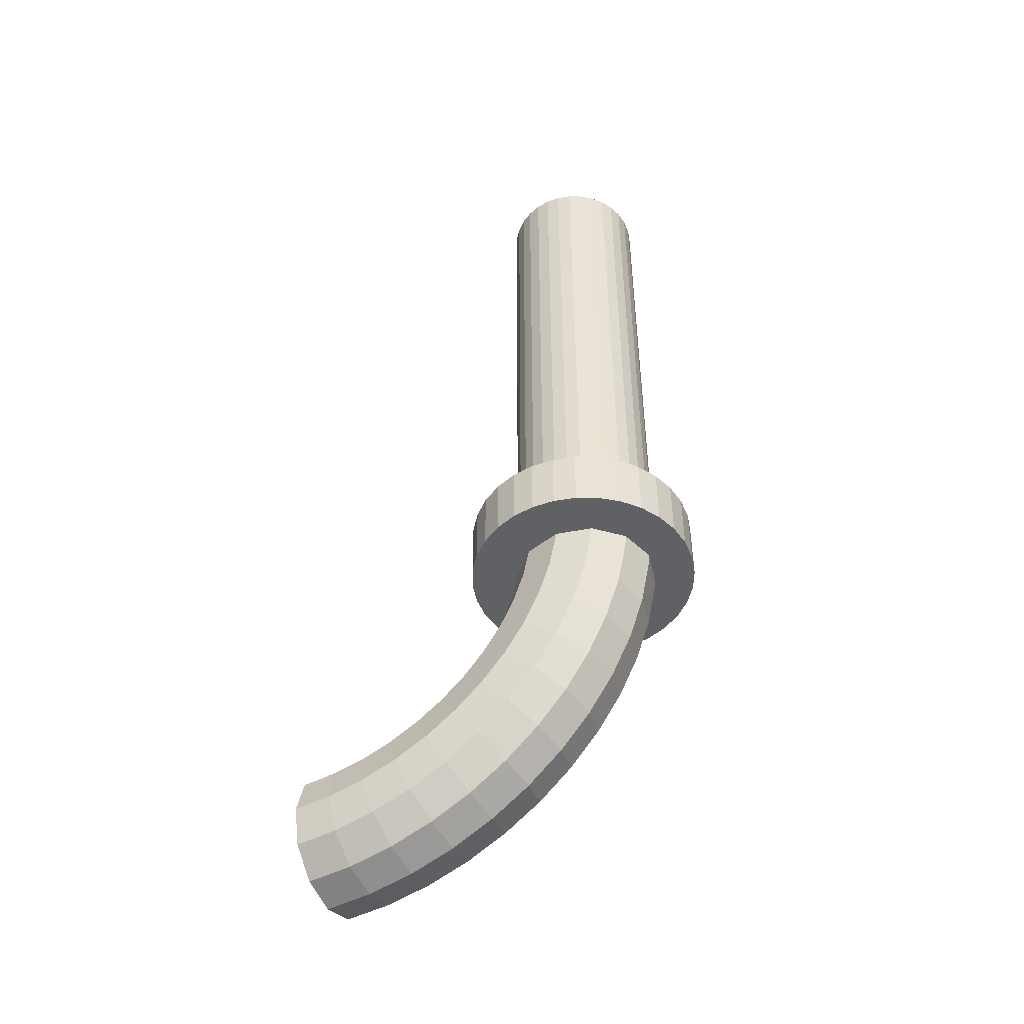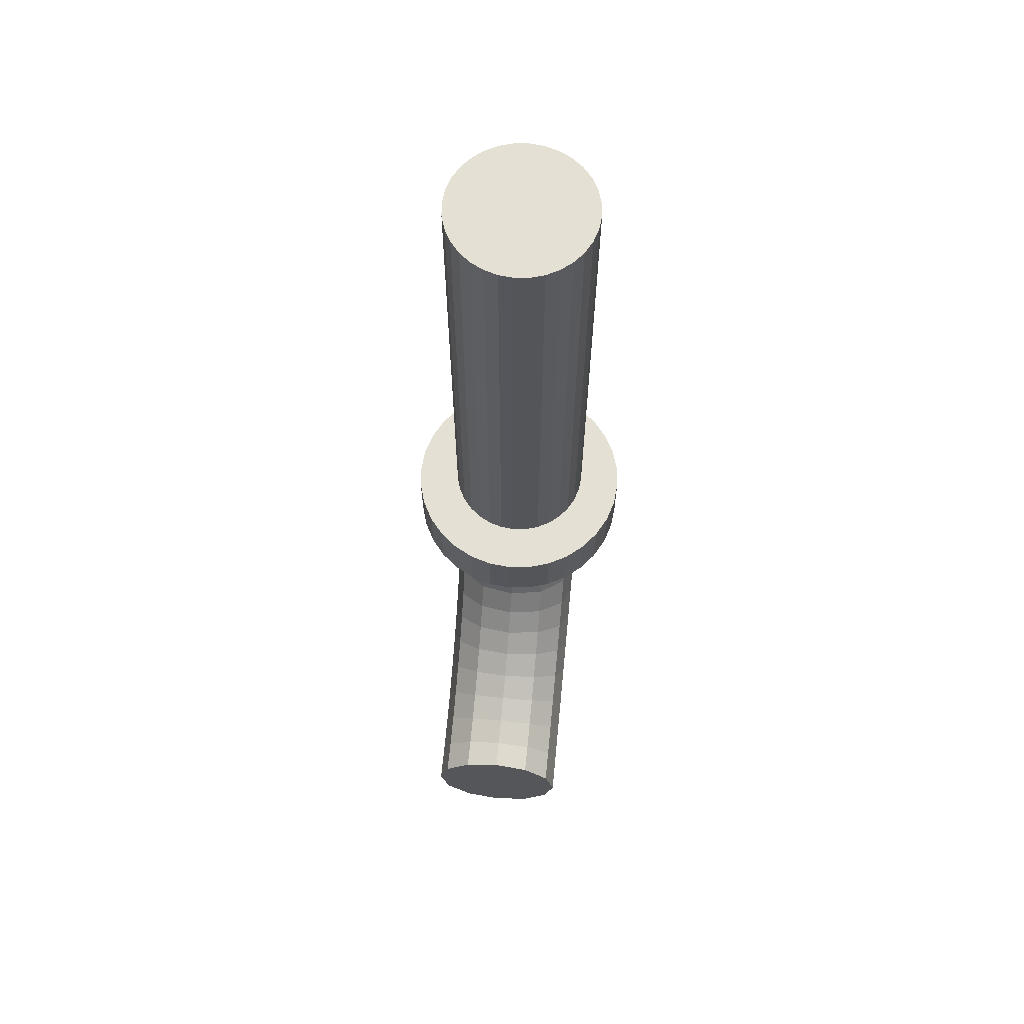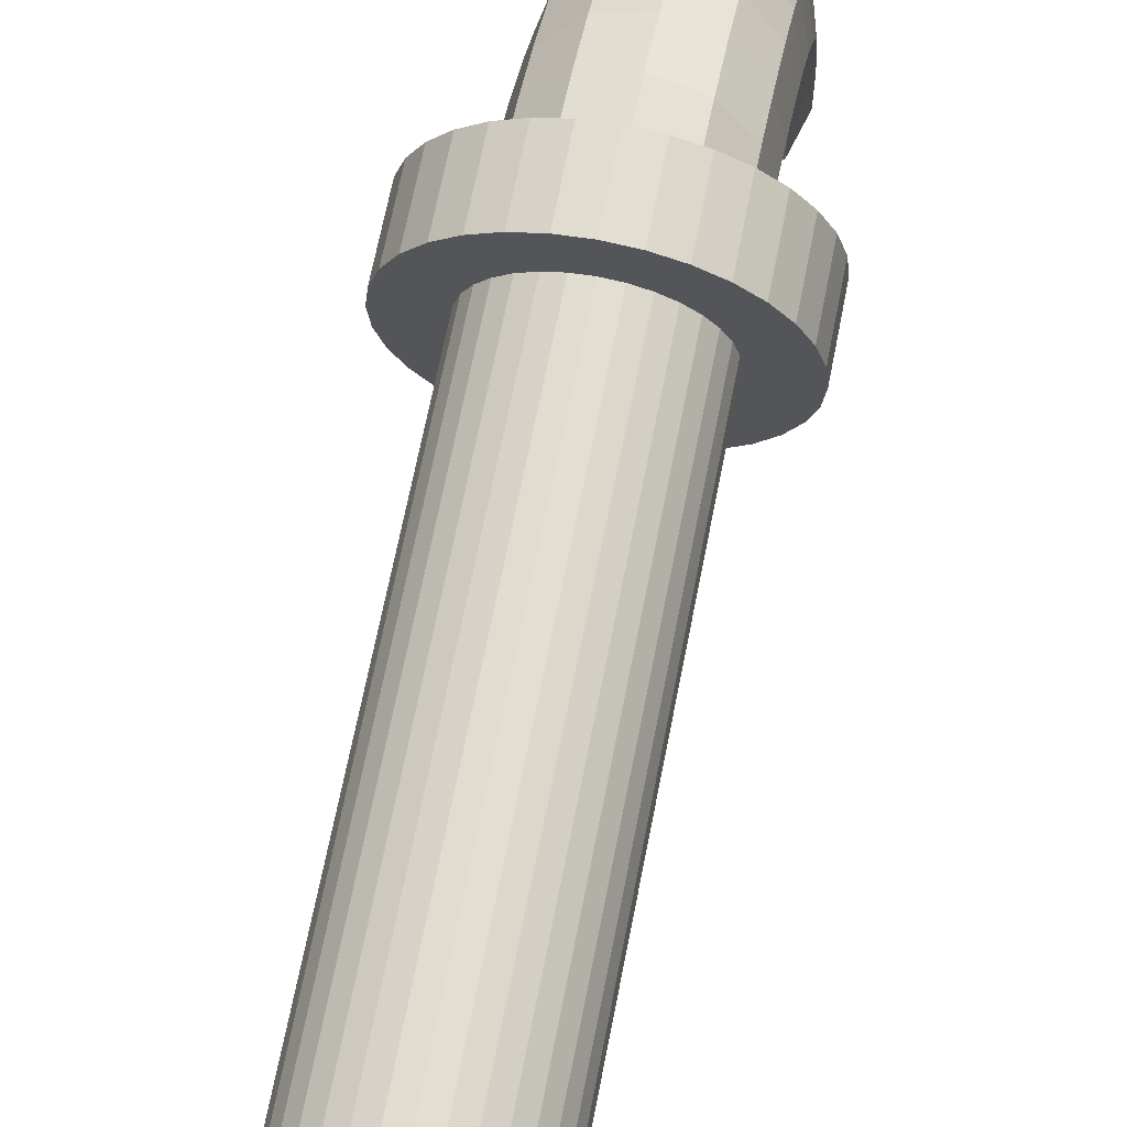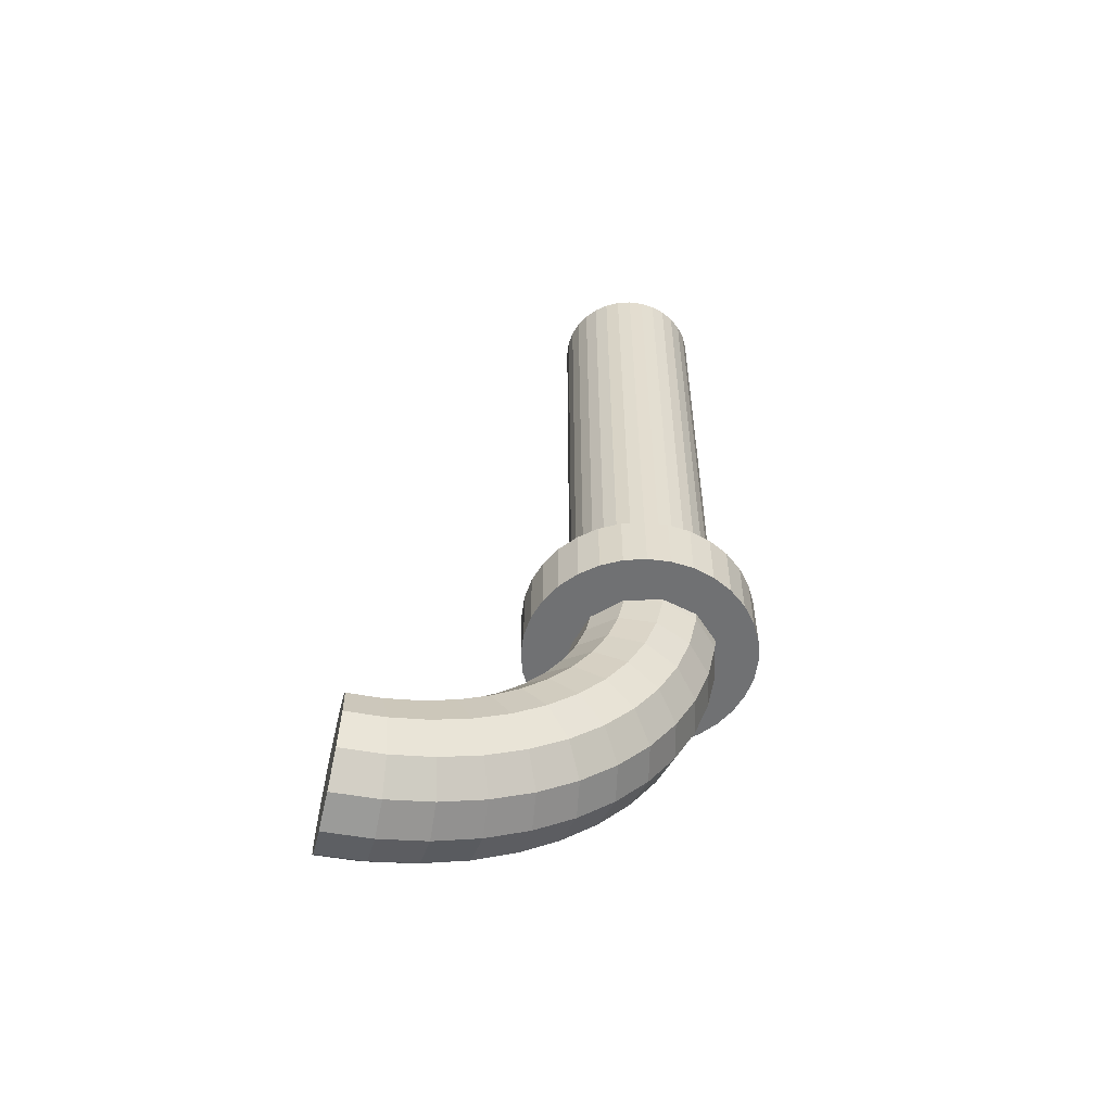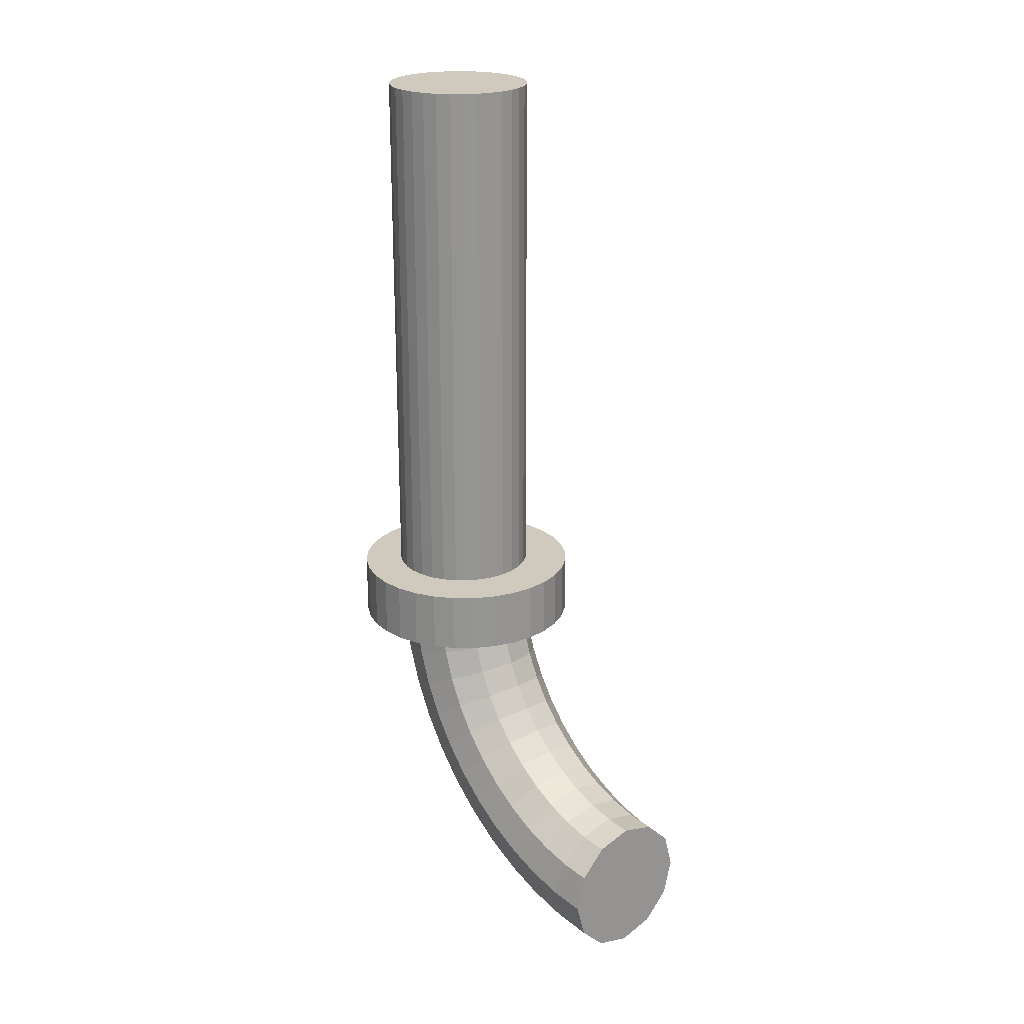
<metadata>
{"format":"obj","ext":"obj","renderer":"f3d","projection":"perspective","resolution":1024,"background":"white","views":[{"elev":-46.9,"azim":117.6,"up":"+Z"},{"elev":65.3,"azim":5.7,"up":"+Z"},{"elev":67.7,"azim":11.1,"up":"+Y"},{"elev":-55.2,"azim":76.8,"up":"+Z"},{"elev":22.9,"azim":-39.6,"up":"+Z"}]}
</metadata>
<code>
o Cylinder
v 0 0.1878 -1.549
v 0 0.1878 -0.0817
v 0.03665 0.1842 -1.549
v 0.03665 0.1842 -0.0817
v 0.07189 0.1735 -1.549
v 0.07189 0.1735 -0.0817
v 0.1044 0.1562 -1.549
v 0.1044 0.1562 -0.0817
v 0.1328 0.1328 -1.549
v 0.1328 0.1328 -0.0817
v 0.1562 0.1044 -1.549
v 0.1562 0.1044 -0.0817
v 0.1735 0.07189 -1.549
v 0.1735 0.07189 -0.0817
v 0.1842 0.03665 -1.549
v 0.1842 0.03665 -0.0817
v 0.1878 0 -1.549
v 0.1878 -0 -0.0817
v 0.1842 -0.03665 -1.549
v 0.1842 -0.03665 -0.0817
v 0.1735 -0.07189 -1.549
v 0.1735 -0.07189 -0.0817
v 0.1562 -0.1044 -1.549
v 0.1562 -0.1044 -0.0817
v 0.1328 -0.1328 -1.549
v 0.1328 -0.1328 -0.0817
v 0.1044 -0.1562 -1.549
v 0.1044 -0.1562 -0.0817
v 0.07189 -0.1735 -1.549
v 0.07189 -0.1735 -0.0817
v 0.03665 -0.1842 -1.549
v 0.03665 -0.1842 -0.0817
v 0 -0.1878 -1.549
v 0 -0.1878 -0.0817
v -0.03665 -0.1842 -1.549
v -0.03665 -0.1842 -0.0817
v -0.07189 -0.1735 -1.549
v -0.07189 -0.1735 -0.0817
v -0.1044 -0.1562 -1.549
v -0.1044 -0.1562 -0.0817
v -0.1328 -0.1328 -1.549
v -0.1328 -0.1328 -0.0817
v -0.1562 -0.1044 -1.549
v -0.1562 -0.1044 -0.0817
v -0.1735 -0.07189 -1.549
v -0.1735 -0.07189 -0.0817
v -0.1842 -0.03665 -1.549
v -0.1842 -0.03665 -0.0817
v -0.1878 0 -1.549
v -0.1878 -0 -0.0817
v -0.1842 0.03665 -1.549
v -0.1842 0.03665 -0.0817
v -0.1735 0.07189 -1.549
v -0.1735 0.07189 -0.0817
v -0.1562 0.1044 -1.549
v -0.1562 0.1044 -0.0817
v -0.1328 0.1328 -1.549
v -0.1328 0.1328 -0.0817
v -0.1044 0.1562 -1.549
v -0.1044 0.1562 -0.0817
v -0.07189 0.1735 -1.549
v -0.07189 0.1735 -0.0817
v -0.03665 0.1842 -1.549
v -0.03665 0.1842 -0.0817
f 1 2 4 3
f 3 4 6 5
f 5 6 8 7
f 7 8 10 9
f 9 10 12 11
f 11 12 14 13
f 13 14 16 15
f 15 16 18 17
f 17 18 20 19
f 19 20 22 21
f 21 22 24 23
f 23 24 26 25
f 25 26 28 27
f 27 28 30 29
f 29 30 32 31
f 31 32 34 33
f 33 34 36 35
f 35 36 38 37
f 37 38 40 39
f 39 40 42 41
f 41 42 44 43
f 43 44 46 45
f 45 46 48 47
f 47 48 50 49
f 49 50 52 51
f 51 52 54 53
f 53 54 56 55
f 55 56 58 57
f 57 58 60 59
f 59 60 62 61
f 4 2 64 62 60 58 56 54 52 50 48 46 44 42 40 38 36 34 32 30 28 26 24 22 20 18 16 14 12 10 8 6
f 61 62 64 63
f 63 64 2 1
f 1 3 5 7 9 11 13 15 17 19 21 23 25 27 29 31 33 35 37 39 41 43 45 47 49 51 53 55 57 59 61 63
o Cylinder.001
v 0 0.2865 -1.646
v 0 0.2865 -1.486
v 0.05839 0.2807 -1.646
v 0.05839 0.2807 -1.486
v 0.1145 0.2637 -1.646
v 0.1145 0.2637 -1.486
v 0.1663 0.236 -1.646
v 0.1663 0.236 -1.486
v 0.2117 0.1988 -1.646
v 0.2117 0.1988 -1.486
v 0.2489 0.1534 -1.646
v 0.2489 0.1534 -1.486
v 0.2765 0.1017 -1.646
v 0.2765 0.1017 -1.486
v 0.2936 0.04554 -1.646
v 0.2936 0.04554 -1.486
v 0.2993 -0.01286 -1.646
v 0.2993 -0.01286 -1.486
v 0.2936 -0.07125 -1.646
v 0.2936 -0.07125 -1.486
v 0.2765 -0.1274 -1.646
v 0.2765 -0.1274 -1.486
v 0.2489 -0.1792 -1.646
v 0.2489 -0.1792 -1.486
v 0.2117 -0.2245 -1.646
v 0.2117 -0.2245 -1.486
v 0.1663 -0.2617 -1.646
v 0.1663 -0.2617 -1.486
v 0.1145 -0.2894 -1.646
v 0.1145 -0.2894 -1.486
v 0.05839 -0.3064 -1.646
v 0.05839 -0.3064 -1.486
v 0 -0.3122 -1.646
v 0 -0.3122 -1.486
v -0.05839 -0.3064 -1.646
v -0.05839 -0.3064 -1.486
v -0.1145 -0.2894 -1.646
v -0.1145 -0.2894 -1.486
v -0.1663 -0.2617 -1.646
v -0.1663 -0.2617 -1.486
v -0.2117 -0.2245 -1.646
v -0.2117 -0.2245 -1.486
v -0.2489 -0.1792 -1.646
v -0.2489 -0.1792 -1.486
v -0.2765 -0.1274 -1.646
v -0.2765 -0.1274 -1.486
v -0.2936 -0.07125 -1.646
v -0.2936 -0.07125 -1.486
v -0.2993 -0.01286 -1.646
v -0.2993 -0.01286 -1.486
v -0.2936 0.04554 -1.646
v -0.2936 0.04554 -1.486
v -0.2765 0.1017 -1.646
v -0.2765 0.1017 -1.486
v -0.2489 0.1534 -1.646
v -0.2489 0.1534 -1.486
v -0.2117 0.1988 -1.646
v -0.2117 0.1988 -1.486
v -0.1663 0.236 -1.646
v -0.1663 0.236 -1.486
v -0.1145 0.2637 -1.646
v -0.1145 0.2637 -1.486
v -0.05839 0.2807 -1.646
v -0.05839 0.2807 -1.486
f 65 66 68 67
f 67 68 70 69
f 69 70 72 71
f 71 72 74 73
f 73 74 76 75
f 75 76 78 77
f 77 78 80 79
f 79 80 82 81
f 81 82 84 83
f 83 84 86 85
f 85 86 88 87
f 87 88 90 89
f 89 90 92 91
f 91 92 94 93
f 93 94 96 95
f 95 96 98 97
f 97 98 100 99
f 99 100 102 101
f 101 102 104 103
f 103 104 106 105
f 105 106 108 107
f 107 108 110 109
f 109 110 112 111
f 111 112 114 113
f 113 114 116 115
f 115 116 118 117
f 117 118 120 119
f 119 120 122 121
f 121 122 124 123
f 123 124 126 125
f 68 66 128 126 124 122 120 118 116 114 112 110 108 106 104 102 100 98 96 94 92 90 88 86 84 82 80 78 76 74 72 70
f 125 126 128 127
f 127 128 66 65
f 65 67 69 71 73 75 77 79 81 83 85 87 89 91 93 95 97 99 101 103 105 107 109 111 113 115 117 119 121 123 125 127
o Torus
v 0.00112 -0.7453 -2.465
v 0.09307 -0.7449 -2.441
v 0.1604 -0.7438 -2.373
v 0.185 -0.7424 -2.281
v 0.1604 -0.7409 -2.189
v 0.09307 -0.7399 -2.122
v 0.00112 -0.7395 -2.097
v -0.09083 -0.7399 -2.122
v -0.1581 -0.7409 -2.189
v -0.1828 -0.7424 -2.281
v -0.1581 -0.7438 -2.373
v -0.09083 -0.7449 -2.441
v 0.00112 -0.6251 -2.459
v 0.09307 -0.628 -2.435
v 0.1604 -0.6357 -2.368
v 0.185 -0.6463 -2.277
v 0.1604 -0.6568 -2.185
v 0.09307 -0.6646 -2.118
v 0.00112 -0.6674 -2.094
v -0.09083 -0.6646 -2.118
v -0.1581 -0.6568 -2.185
v -0.1828 -0.6463 -2.277
v -0.1581 -0.6357 -2.368
v -0.09083 -0.628 -2.435
v 0.00112 -0.5068 -2.438
v 0.09307 -0.5128 -2.414
v 0.1604 -0.5292 -2.348
v 0.185 -0.5516 -2.259
v 0.1604 -0.574 -2.17
v 0.09307 -0.5904 -2.105
v 0.00112 -0.5964 -2.081
v -0.09083 -0.5904 -2.105
v -0.1581 -0.574 -2.17
v -0.1828 -0.5516 -2.259
v -0.1581 -0.5292 -2.348
v -0.09083 -0.5128 -2.414
v 0.00112 -0.3923 -2.401
v 0.09307 -0.4014 -2.378
v 0.1604 -0.4262 -2.315
v 0.185 -0.46 -2.23
v 0.1604 -0.4938 -2.144
v 0.09307 -0.5186 -2.082
v 0.00112 -0.5277 -2.059
v -0.09083 -0.5186 -2.082
v -0.1581 -0.4938 -2.144
v -0.1828 -0.46 -2.23
v -0.1581 -0.4262 -2.315
v -0.09083 -0.4014 -2.378
v 0.00112 -0.2836 -2.349
v 0.09307 -0.2956 -2.328
v 0.1604 -0.3283 -2.269
v 0.185 -0.373 -2.189
v 0.1604 -0.4178 -2.108
v 0.09307 -0.4505 -2.049
v 0.00112 -0.4625 -2.028
v -0.09083 -0.4505 -2.049
v -0.1581 -0.4178 -2.108
v -0.1828 -0.373 -2.189
v -0.1581 -0.3283 -2.269
v -0.09083 -0.2956 -2.328
v 0.00112 -0.1826 -2.284
v 0.09307 -0.1973 -2.264
v 0.1604 -0.2374 -2.21
v 0.185 -0.2922 -2.136
v 0.1604 -0.347 -2.063
v 0.09307 -0.3871 -2.009
v 0.00112 -0.4018 -1.989
v -0.09083 -0.3871 -2.009
v -0.1581 -0.347 -2.063
v -0.1828 -0.2922 -2.136
v -0.1581 -0.2374 -2.21
v -0.09083 -0.1973 -2.264
v 0.00112 -0.0909 -2.206
v 0.09307 -0.108 -2.189
v 0.1604 -0.1549 -2.14
v 0.185 -0.2189 -2.074
v 0.1604 -0.2828 -2.008
v 0.09307 -0.3297 -1.96
v 0.00112 -0.3468 -1.942
v -0.09083 -0.3297 -1.96
v -0.1581 -0.2828 -2.008
v -0.1828 -0.2189 -2.074
v -0.1581 -0.1549 -2.14
v -0.09083 -0.108 -2.189
v 0.00112 -0.01017 -2.117
v 0.09307 -0.02948 -2.102
v 0.1604 -0.08223 -2.06
v 0.185 -0.1543 -2.003
v 0.1604 -0.2263 -1.946
v 0.09307 -0.2791 -1.904
v 0.00112 -0.2984 -1.889
v -0.09083 -0.2791 -1.904
v -0.1581 -0.2263 -1.946
v -0.1828 -0.1543 -2.003
v -0.1581 -0.08223 -2.06
v -0.09083 -0.02948 -2.102
v 0.00112 0.05823 -2.018
v 0.09307 0.03709 -2.005
v 0.1604 -0.02067 -1.971
v 0.185 -0.09956 -1.924
v 0.1604 -0.1785 -1.876
v 0.09307 -0.2362 -1.842
v 0.00112 -0.2574 -1.829
v -0.09083 -0.2362 -1.842
v -0.1581 -0.1785 -1.876
v -0.1828 -0.09956 -1.924
v -0.1581 -0.02067 -1.971
v -0.09083 0.03709 -2.005
v 0.00112 0.1131 -1.911
v 0.09307 0.09051 -1.901
v 0.1604 0.02874 -1.875
v 0.185 -0.05565 -1.838
v 0.1604 -0.14 -1.802
v 0.09307 -0.2018 -1.775
v 0.00112 -0.2244 -1.765
v -0.09083 -0.2018 -1.775
v -0.1581 -0.14 -1.802
v -0.1828 -0.05565 -1.838
v -0.1581 0.02874 -1.875
v -0.09083 0.09051 -1.901
v 0.00112 0.1536 -1.798
v 0.09307 0.1299 -1.791
v 0.1604 0.06515 -1.773
v 0.185 -0.02328 -1.747
v 0.1604 -0.1117 -1.722
v 0.09307 -0.1764 -1.704
v 0.00112 -0.2001 -1.697
v -0.09083 -0.1764 -1.704
v -0.1581 -0.1117 -1.722
v -0.1828 -0.02328 -1.747
v -0.1581 0.06515 -1.773
v -0.09083 0.1299 -1.791
v 0.00112 0.1789 -1.68
v 0.09307 0.1545 -1.677
v 0.1604 0.08795 -1.667
v 0.185 -0.003017 -1.653
v 0.1604 -0.09398 -1.64
v 0.09307 -0.1606 -1.63
v 0.00112 -0.1849 -1.626
v -0.09083 -0.1606 -1.63
v -0.1581 -0.09398 -1.64
v -0.1828 -0.003017 -1.653
v -0.1581 0.08795 -1.667
v -0.09083 0.1545 -1.677
v 0.00112 0.1887 -1.56
v 0.09307 0.164 -1.56
v 0.1604 0.09674 -1.559
v 0.185 0.004793 -1.557
v 0.1604 -0.08715 -1.556
v 0.09307 -0.1545 -1.555
v 0.00112 -0.1791 -1.555
v -0.09083 -0.1545 -1.555
v -0.1581 -0.08715 -1.556
v -0.1828 0.004793 -1.557
v -0.1581 0.09674 -1.559
v -0.09083 0.164 -1.56
f 129 141 142 130
f 130 142 143 131
f 131 143 144 132
f 132 144 145 133
f 133 145 146 134
f 134 146 147 135
f 135 147 148 136
f 136 148 149 137
f 137 149 150 138
f 138 150 151 139
f 139 151 152 140
f 140 152 141 129
f 141 153 154 142
f 142 154 155 143
f 143 155 156 144
f 144 156 157 145
f 145 157 158 146
f 146 158 159 147
f 147 159 160 148
f 148 160 161 149
f 149 161 162 150
f 150 162 163 151
f 151 163 164 152
f 152 164 153 141
f 153 165 166 154
f 154 166 167 155
f 155 167 168 156
f 156 168 169 157
f 157 169 170 158
f 158 170 171 159
f 159 171 172 160
f 160 172 173 161
f 161 173 174 162
f 162 174 175 163
f 163 175 176 164
f 164 176 165 153
f 165 177 178 166
f 166 178 179 167
f 167 179 180 168
f 168 180 181 169
f 169 181 182 170
f 170 182 183 171
f 171 183 184 172
f 172 184 185 173
f 173 185 186 174
f 174 186 187 175
f 175 187 188 176
f 176 188 177 165
f 177 189 190 178
f 178 190 191 179
f 179 191 192 180
f 180 192 193 181
f 181 193 194 182
f 182 194 195 183
f 183 195 196 184
f 184 196 197 185
f 185 197 198 186
f 186 198 199 187
f 187 199 200 188
f 188 200 189 177
f 189 201 202 190
f 190 202 203 191
f 191 203 204 192
f 192 204 205 193
f 193 205 206 194
f 194 206 207 195
f 195 207 208 196
f 196 208 209 197
f 197 209 210 198
f 198 210 211 199
f 199 211 212 200
f 200 212 201 189
f 201 213 214 202
f 202 214 215 203
f 203 215 216 204
f 204 216 217 205
f 205 217 218 206
f 206 218 219 207
f 207 219 220 208
f 208 220 221 209
f 209 221 222 210
f 210 222 223 211
f 211 223 224 212
f 212 224 213 201
f 213 225 226 214
f 214 226 227 215
f 215 227 228 216
f 216 228 229 217
f 217 229 230 218
f 218 230 231 219
f 219 231 232 220
f 220 232 233 221
f 221 233 234 222
f 222 234 235 223
f 223 235 236 224
f 224 236 225 213
f 225 237 238 226
f 226 238 239 227
f 227 239 240 228
f 228 240 241 229
f 229 241 242 230
f 230 242 243 231
f 231 243 244 232
f 232 244 245 233
f 233 245 246 234
f 234 246 247 235
f 235 247 248 236
f 236 248 237 225
f 237 249 250 238
f 238 250 251 239
f 239 251 252 240
f 240 252 253 241
f 241 253 254 242
f 242 254 255 243
f 243 255 256 244
f 244 256 257 245
f 245 257 258 246
f 246 258 259 247
f 247 259 260 248
f 248 260 249 237
f 249 261 262 250
f 250 262 263 251
f 251 263 264 252
f 252 264 265 253
f 253 265 266 254
f 254 266 267 255
f 255 267 268 256
f 256 268 269 257
f 257 269 270 258
f 258 270 271 259
f 259 271 272 260
f 260 272 261 249
f 261 273 274 262
f 262 274 275 263
f 263 275 276 264
f 264 276 277 265
f 265 277 278 266
f 266 278 279 267
f 267 279 280 268
f 268 280 281 269
f 269 281 282 270
f 270 282 283 271
f 271 283 284 272
f 272 284 273 261
f 275 274 273 284 283 282 281 280 279 278 277 276
f 130 131 132 133 134 135 136 137 138 139 140 129

</code>
